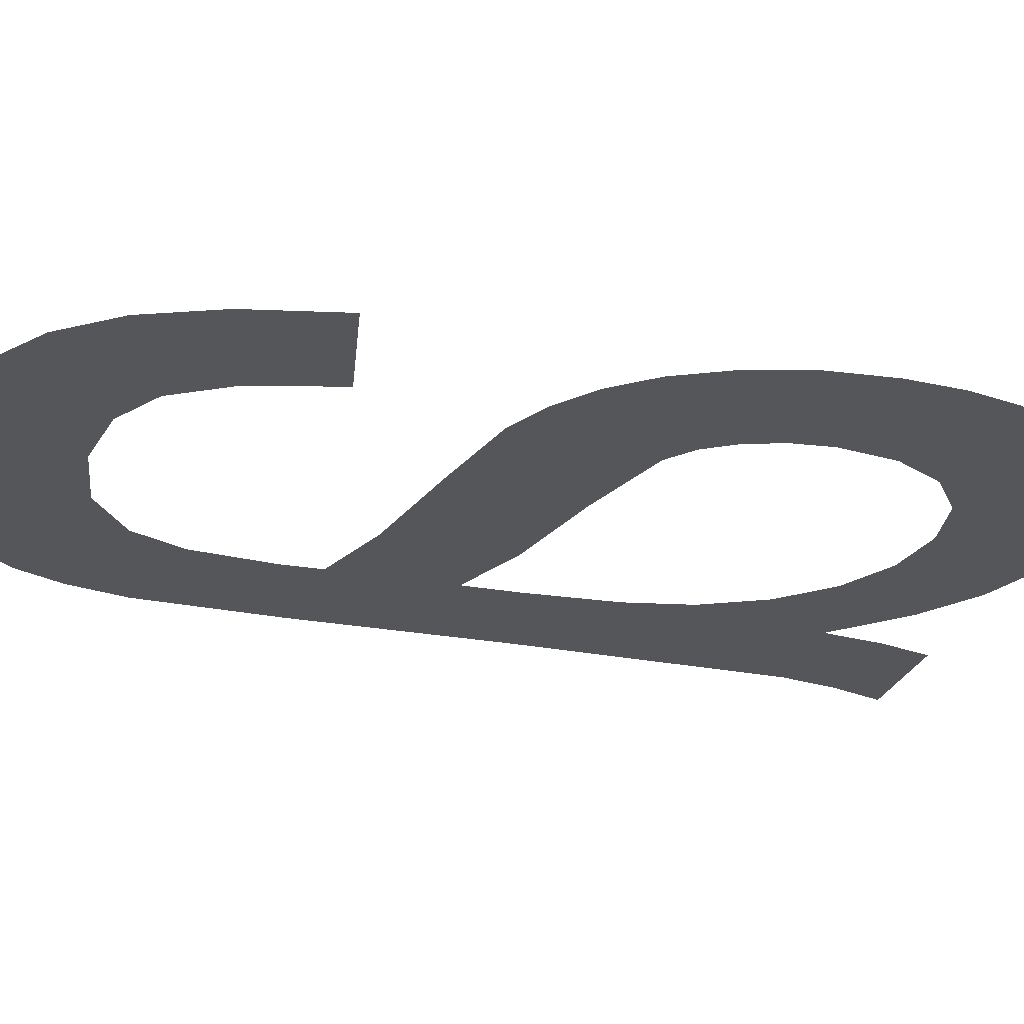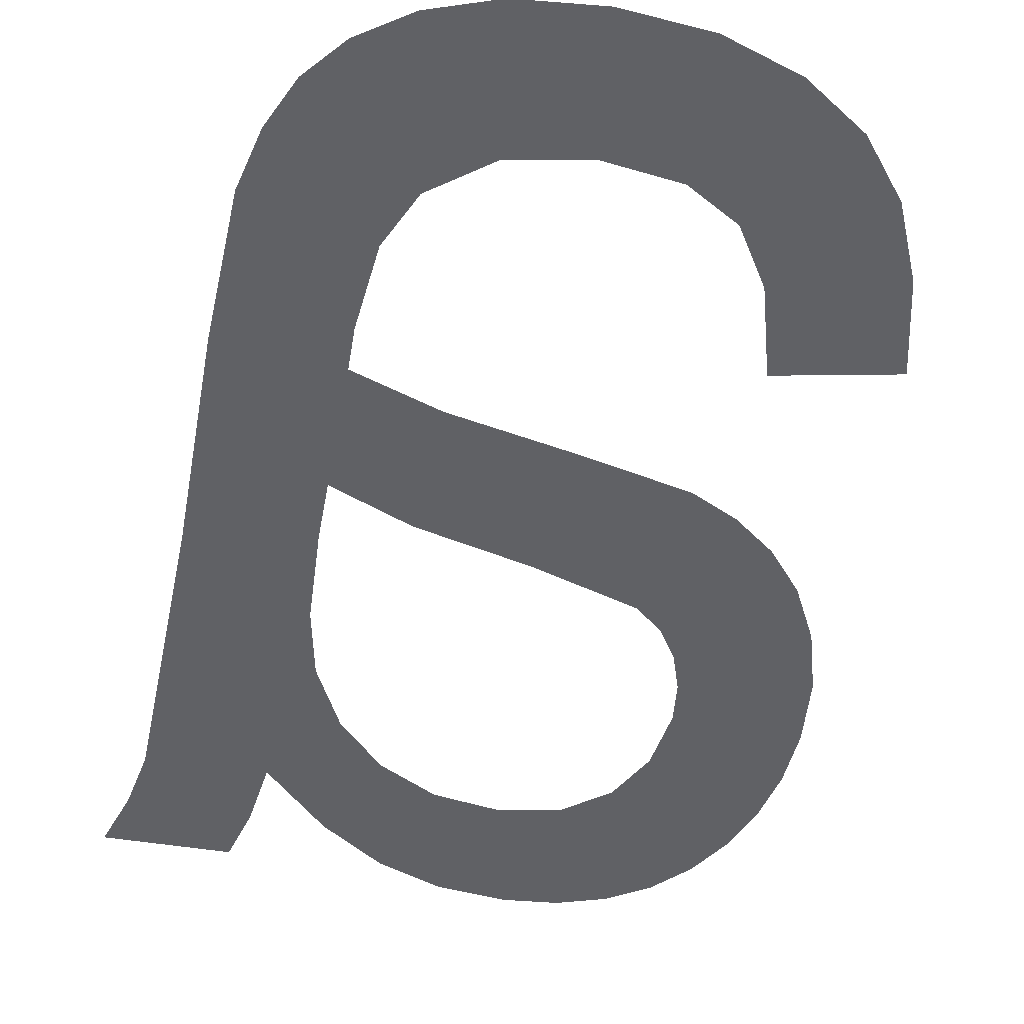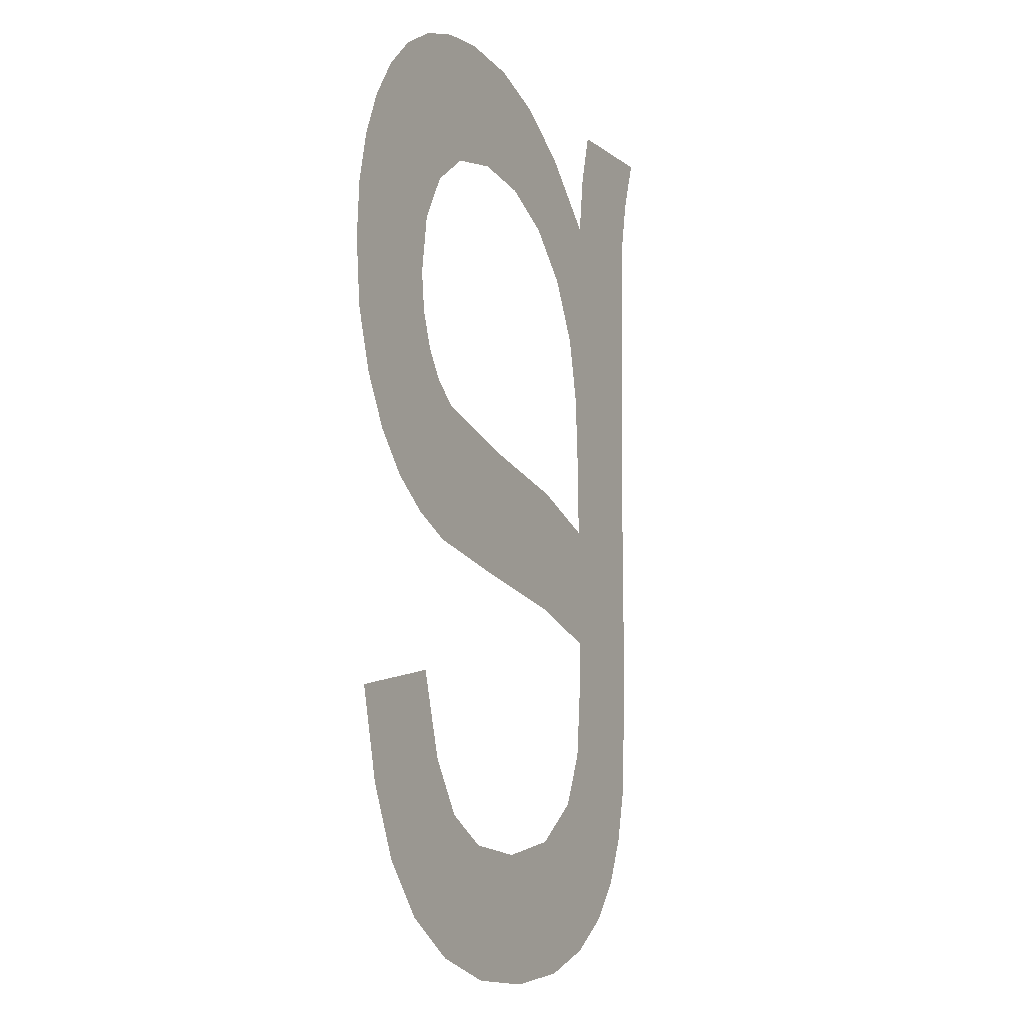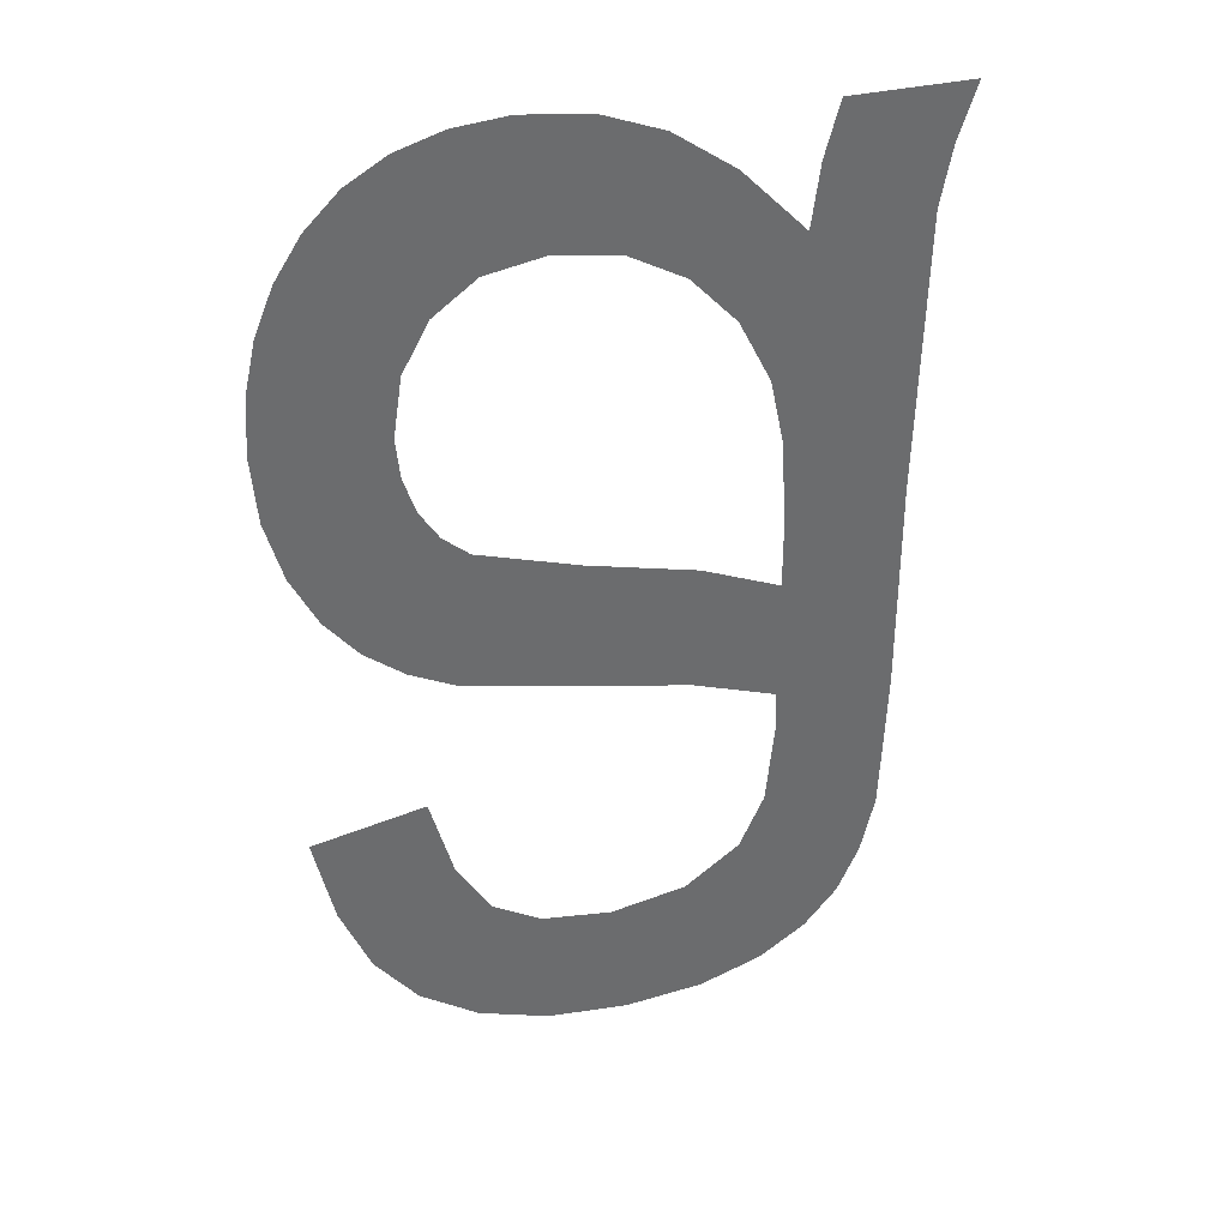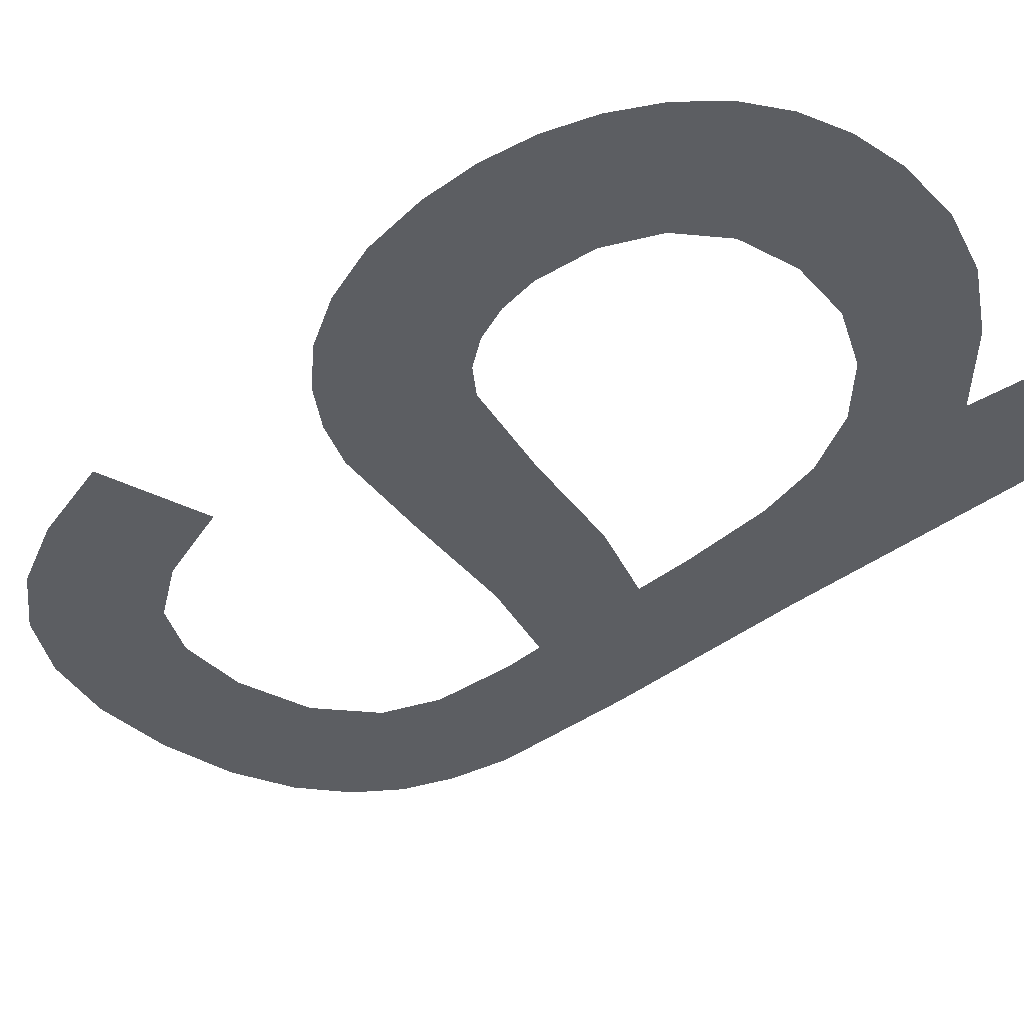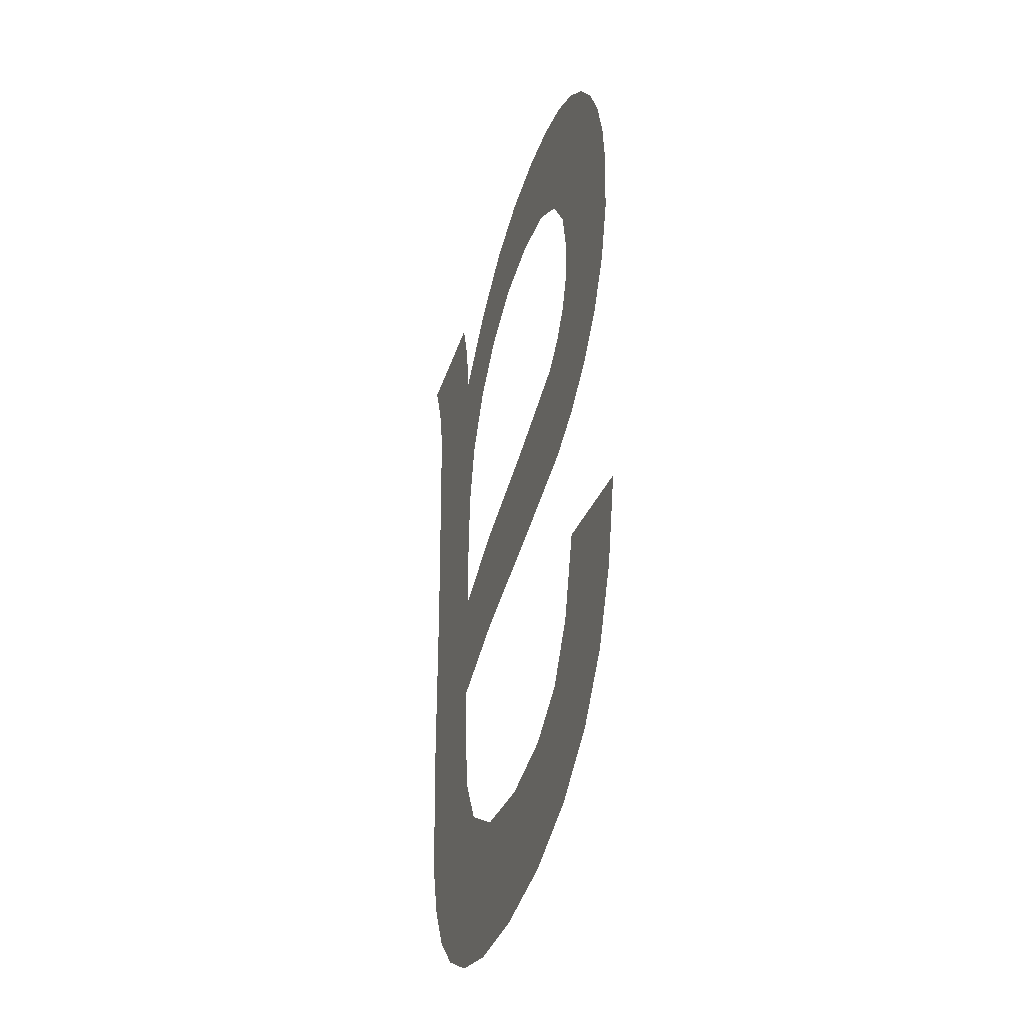
<metadata>
{"format":"obj","ext":"obj","renderer":"f3d","projection":"perspective","resolution":1024,"background":"white","views":[{"elev":-26.0,"azim":-106.5,"up":"+Y"},{"elev":-49.3,"azim":169.8,"up":"+Y"},{"elev":-9.0,"azim":-61.5,"up":"+Z"},{"elev":36.8,"azim":-16.6,"up":"+Z"},{"elev":-37.7,"azim":-44.1,"up":"+Y"},{"elev":-42.0,"azim":-108.3,"up":"+Z"}]}
</metadata>
<code>
o mesh19/mesh19-geometry#mesh19-geometry
v 0.1062 -0.168 0.1428
v 0.1062 -0.168 0.144
v 0.1062 -0.168 0.1443
v 0.1064 -0.168 0.1427
v 0.106 -0.1679 0.1457
v 0.1063 -0.168 0.1438
v 0.106 -0.168 0.143
v 0.1063 -0.1679 0.1458
v 0.1064 -0.168 0.1436
v 0.1058 -0.1679 0.1455
v 0.1062 -0.168 0.1446
v 0.1066 -0.168 0.1435
v 0.1058 -0.168 0.1432
v 0.1064 -0.168 0.1449
v 0.107 -0.168 0.1425
v 0.1057 -0.168 0.1452
v 0.1065 -0.1679 0.1459
v 0.1071 -0.168 0.1433
v 0.1056 -0.168 0.1435
v 0.1067 -0.168 0.1451
v 0.1078 -0.168 0.1424
v 0.1056 -0.168 0.1449
v 0.1068 -0.1679 0.1459
v 0.1078 -0.168 0.1432
v 0.1055 -0.168 0.1439
v 0.107 -0.168 0.1452
v 0.1083 -0.168 0.1422
v 0.1055 -0.168 0.1446
v 0.1072 -0.1679 0.1459
v 0.1083 -0.168 0.143
v 0.1055 -0.168 0.1443
v 0.1074 -0.168 0.1451
v 0.1083 -0.168 0.142
v 0.1076 -0.1679 0.1457
v 0.1083 -0.168 0.1433
v 0.1077 -0.168 0.1449
v 0.1083 -0.168 0.1451
v 0.1079 -0.1679 0.1455
v 0.1082 -0.168 0.1439
v 0.1085 -0.168 0.1404
v 0.108 -0.168 0.1446
v 0.1082 -0.168 0.1443
v 0.1082 -0.168 0.1402
v 0.1084 -0.1679 0.1455
v 0.1082 -0.168 0.1415
v 0.1085 -0.1679 0.1458
v 0.1081 -0.168 0.1411
v 0.109 -0.168 0.1451
v 0.1079 -0.168 0.1401
v 0.1087 -0.168 0.1406
v 0.1091 -0.1679 0.1455
v 0.1077 -0.168 0.1409
v 0.1088 -0.168 0.1409
v 0.1092 -0.1679 0.1458
v 0.1074 -0.168 0.14
v 0.109 -0.168 0.1434
v 0.1073 -0.168 0.1408
v 0.1089 -0.168 0.1413
v 0.1069 -0.168 0.1401
v 0.109 -0.168 0.1421
v 0.1069 -0.168 0.1409
v 0.1066 -0.168 0.141
v 0.1065 -0.168 0.1402
v 0.1064 -0.168 0.1414
v 0.1062 -0.168 0.1419
v 0.1061 -0.168 0.1405
v 0.1059 -0.168 0.1408
v 0.1057 -0.168 0.1412
v 0.1056 -0.168 0.1418
f 1 2 3
f 2 1 4
f 3 2 1
f 4 1 2
f 5 1 3
f 3 1 5
f 2 4 6
f 6 4 2
f 5 7 1
f 1 7 5
f 5 3 8
f 8 3 5
f 6 4 9
f 9 4 6
f 10 7 5
f 5 7 10
f 8 3 11
f 11 3 8
f 9 4 12
f 12 4 9
f 10 13 7
f 7 13 10
f 8 11 14
f 14 11 8
f 12 4 15
f 15 4 12
f 16 13 10
f 10 13 16
f 8 14 17
f 17 14 8
f 12 15 18
f 18 15 12
f 16 19 13
f 13 19 16
f 17 14 20
f 20 14 17
f 18 15 21
f 21 15 18
f 22 19 16
f 16 19 22
f 17 20 23
f 23 20 17
f 18 21 24
f 24 21 18
f 22 25 19
f 19 25 22
f 23 20 26
f 26 20 23
f 24 21 27
f 27 21 24
f 28 25 22
f 22 25 28
f 23 26 29
f 29 26 23
f 24 27 30
f 30 27 24
f 25 28 31
f 31 28 25
f 29 26 32
f 32 26 29
f 30 27 33
f 33 27 30
f 29 32 34
f 34 32 29
f 30 33 35
f 35 33 30
f 34 32 36
f 36 32 34
f 37 35 33
f 33 35 37
f 34 36 38
f 38 36 34
f 37 39 35
f 35 39 37
f 33 40 37
f 37 40 33
f 38 36 41
f 41 36 38
f 37 42 39
f 39 42 37
f 33 43 40
f 40 43 33
f 37 40 44
f 44 40 37
f 38 41 37
f 37 41 38
f 37 41 42
f 42 41 37
f 45 43 33
f 33 43 45
f 44 40 46
f 46 40 44
f 47 43 45
f 45 43 47
f 46 40 48
f 48 40 46
f 47 49 43
f 43 49 47
f 48 40 50
f 50 40 48
f 46 48 51
f 51 48 46
f 52 49 47
f 47 49 52
f 48 50 53
f 53 50 48
f 46 51 54
f 54 51 46
f 52 55 49
f 49 55 52
f 48 53 56
f 56 53 48
f 57 55 52
f 52 55 57
f 56 53 58
f 58 53 56
f 57 59 55
f 55 59 57
f 56 58 60
f 60 58 56
f 61 59 57
f 57 59 61
f 62 59 61
f 61 59 62
f 62 63 59
f 59 63 62
f 64 63 62
f 62 63 64
f 65 63 64
f 64 63 65
f 65 66 63
f 63 66 65
f 65 67 66
f 66 67 65
f 65 68 67
f 67 68 65
f 68 65 69
f 69 65 68

</code>
